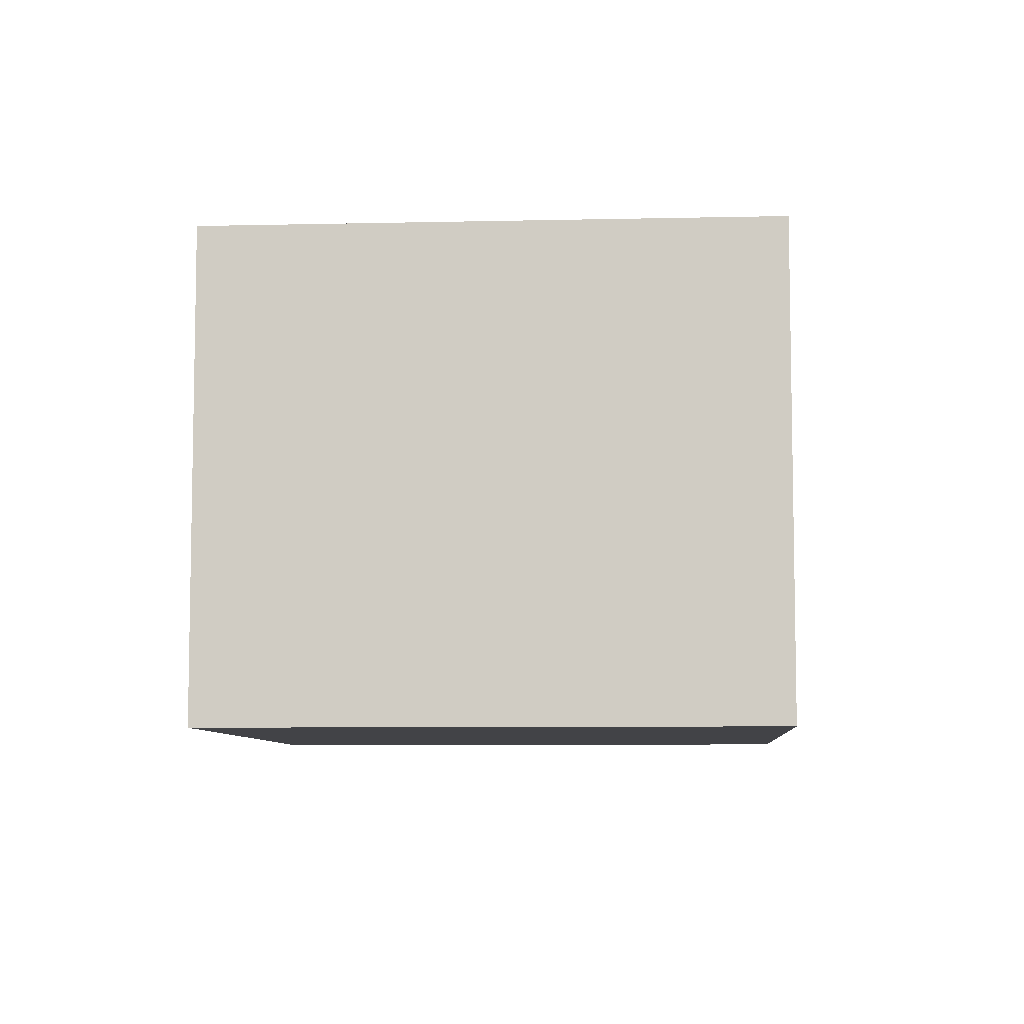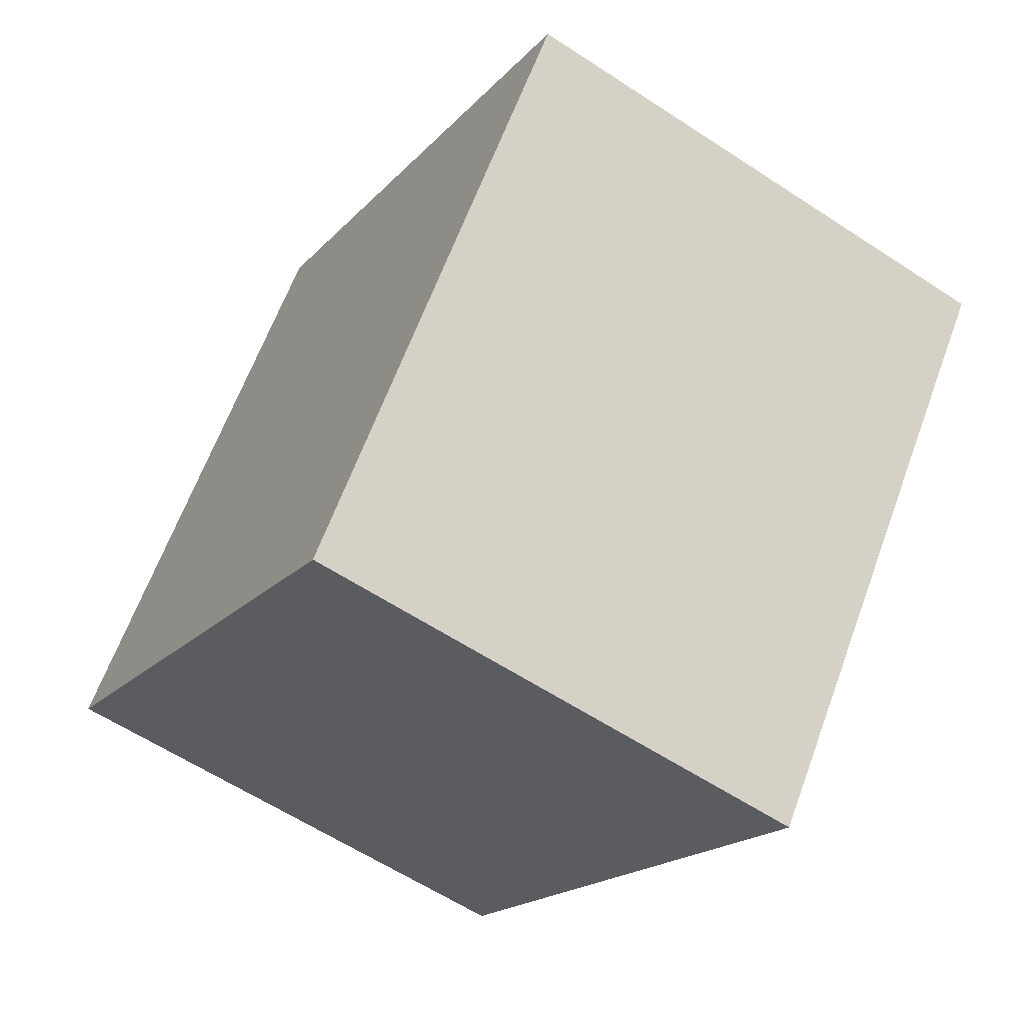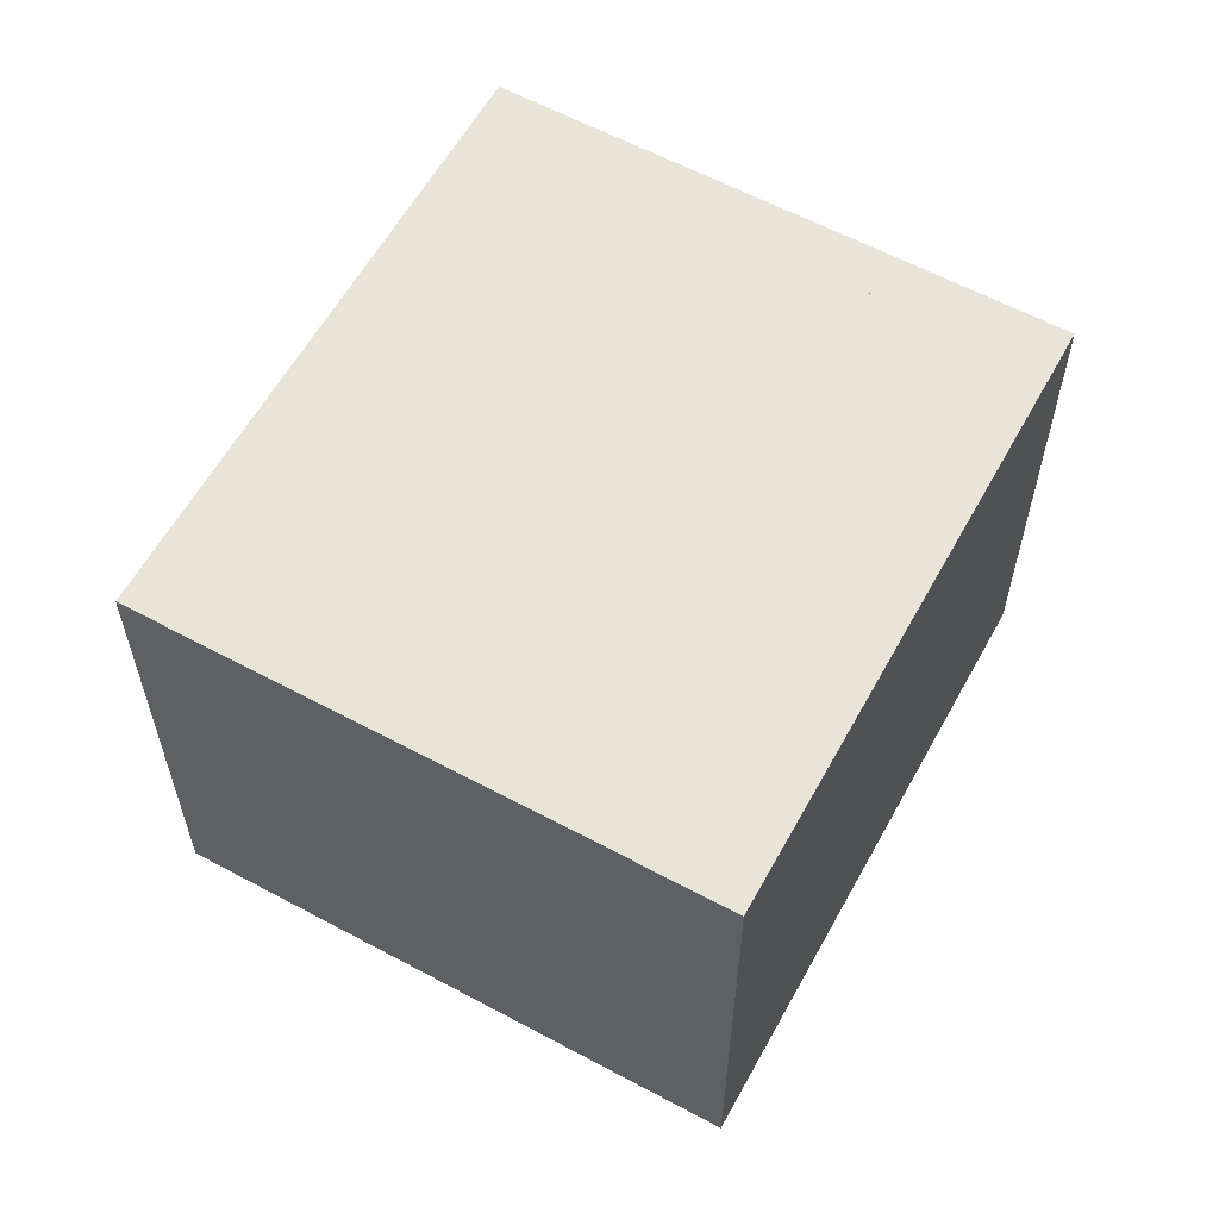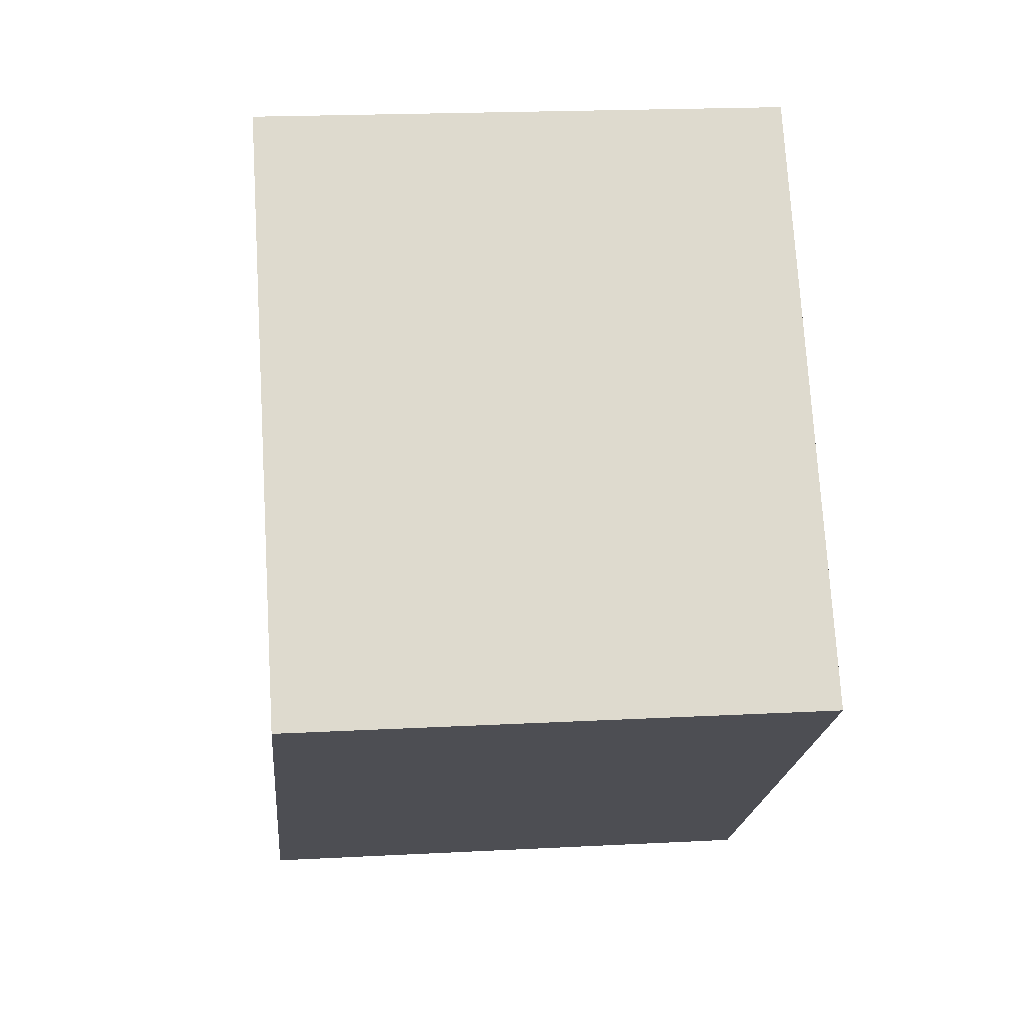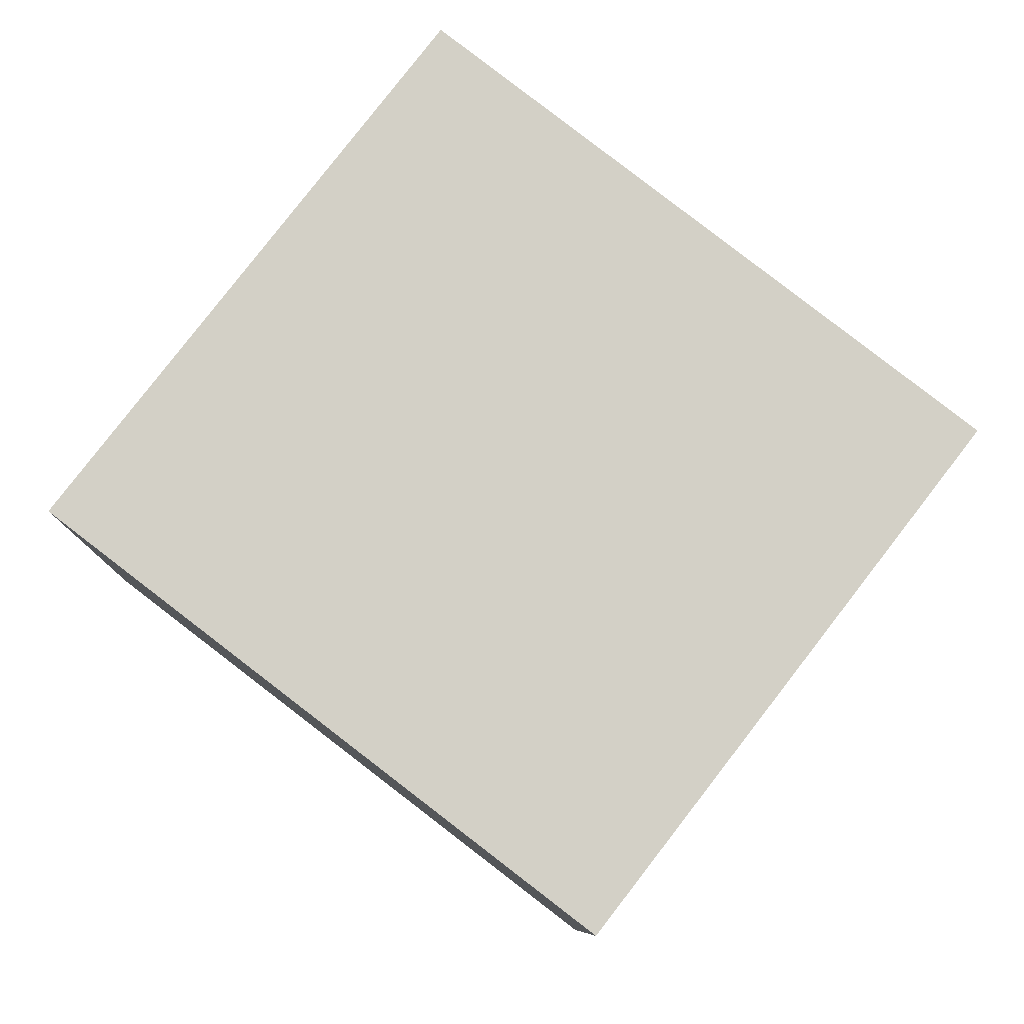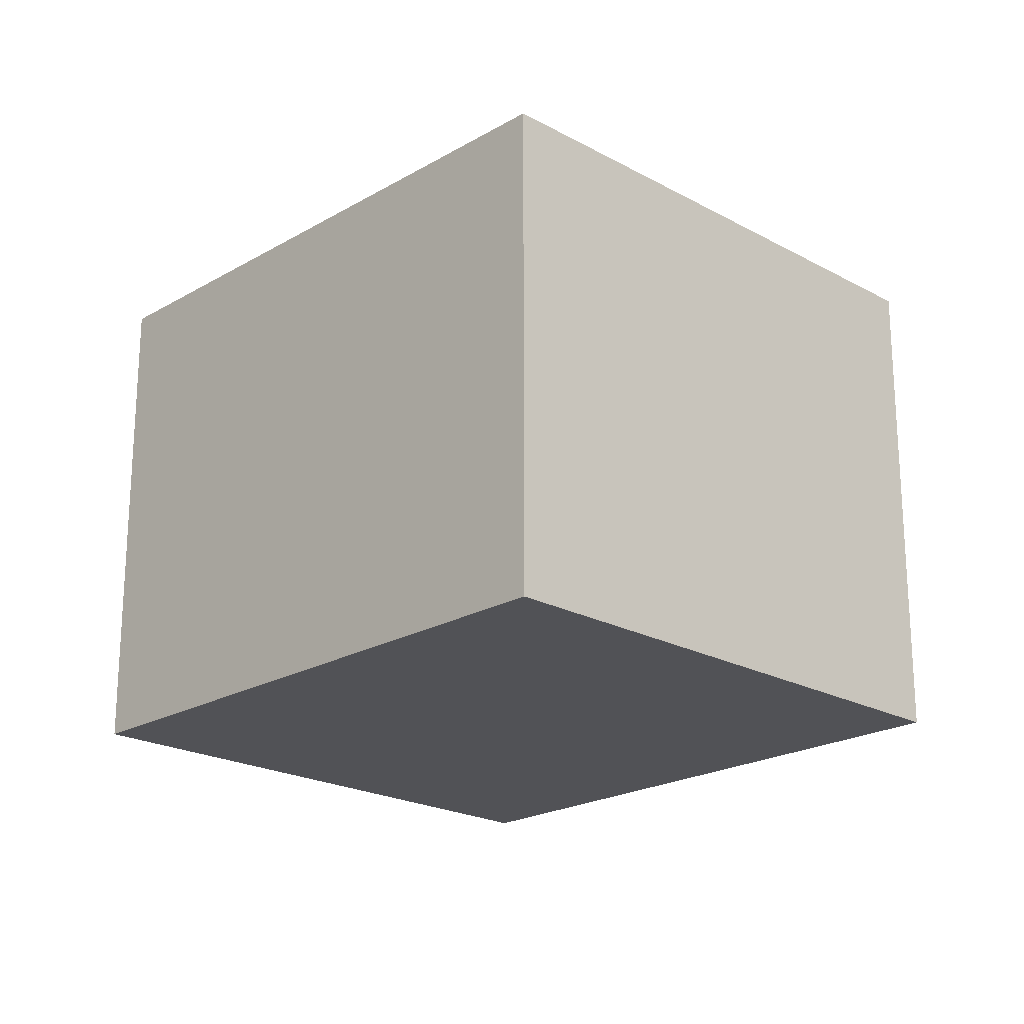
<metadata>
{"format":"obj","ext":"obj","renderer":"f3d","projection":"perspective","resolution":1024,"background":"white","views":[{"elev":-7.4,"azim":-48.5,"up":"+Y"},{"elev":-60.0,"azim":56.0,"up":"+Z"},{"elev":60.2,"azim":-23.5,"up":"+Y"},{"elev":19.8,"azim":-95.6,"up":"+Z"},{"elev":-9.0,"azim":-0.7,"up":"+Z"},{"elev":-21.3,"azim":83.5,"up":"+Y"}]}
</metadata>
<code>
v  6.412 3.72 0.578
v  0.475 3.72 0.615
v  2.678 3.72 3.465
v  0 3.72 2.278e-16
v  3.746 3.72 -2.875
v  6.412 -3.539e-17 0.578
v  3.746 1.76e-16 -2.875
v  0 0 0
v  2.678 -2.122e-16 3.465
v  0.475 -3.766e-17 0.615
v  6.04 -4.28e-17 0.699
v  2.803 3.72 3.132
v  6.04 3.72 0.699
v  2.803 -1.918e-16 3.132
v  3.708 1.471e-16 -2.402
v  3.708 3.72 -2.402
v  0.459 -1.023e-17 0.167
v  0.459 3.72 0.167
g defaultobject
f 1 2 3
f 2 1 4
f 4 1 5
f 6 5 1
f 5 6 7
f 7 4 5
f 4 7 8
f 8 2 4
f 2 8 3
f 3 8 9
f 9 8 10
f 9 1 3
f 1 9 6
f 11 12 13
f 12 11 14
f 15 13 16
f 13 15 11
f 17 16 18
f 16 17 15
f 14 18 12
f 18 14 17
f 10 6 9
f 6 10 8
f 6 8 7

</code>
